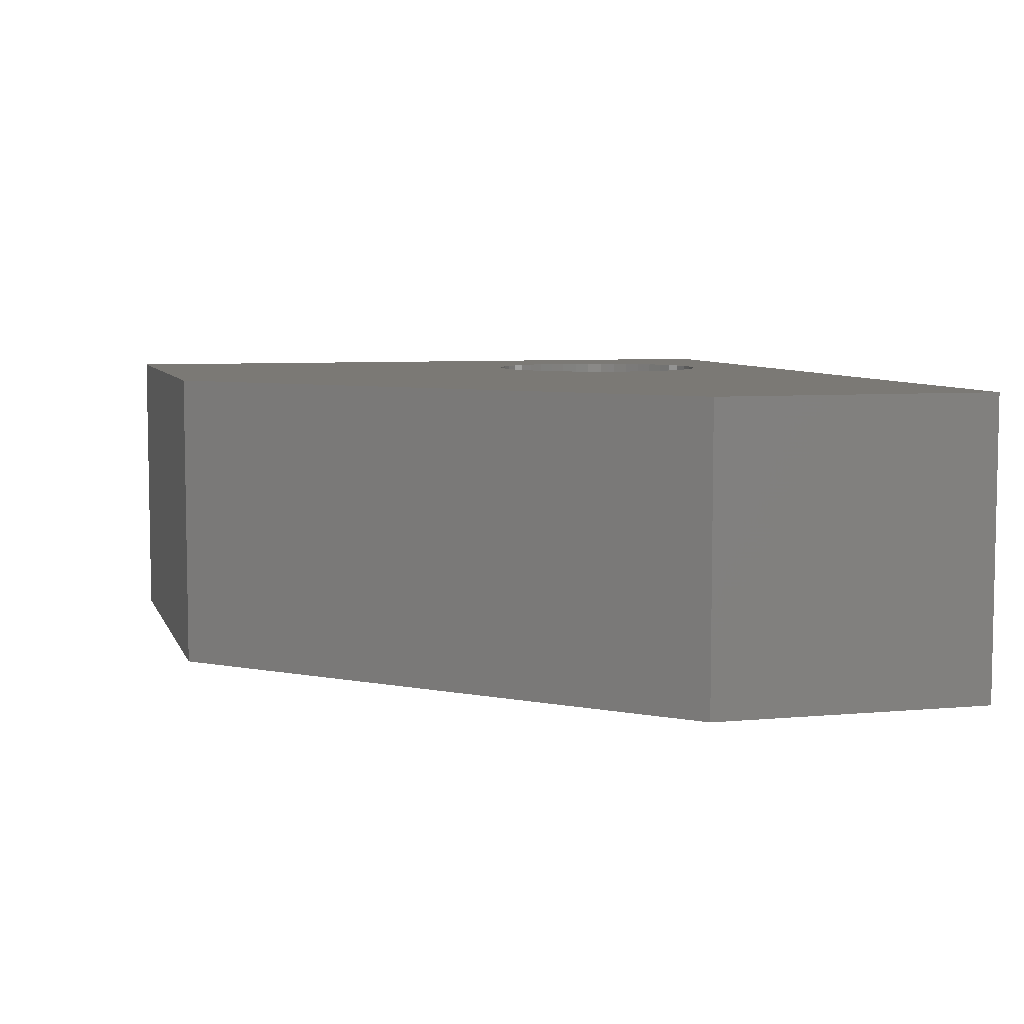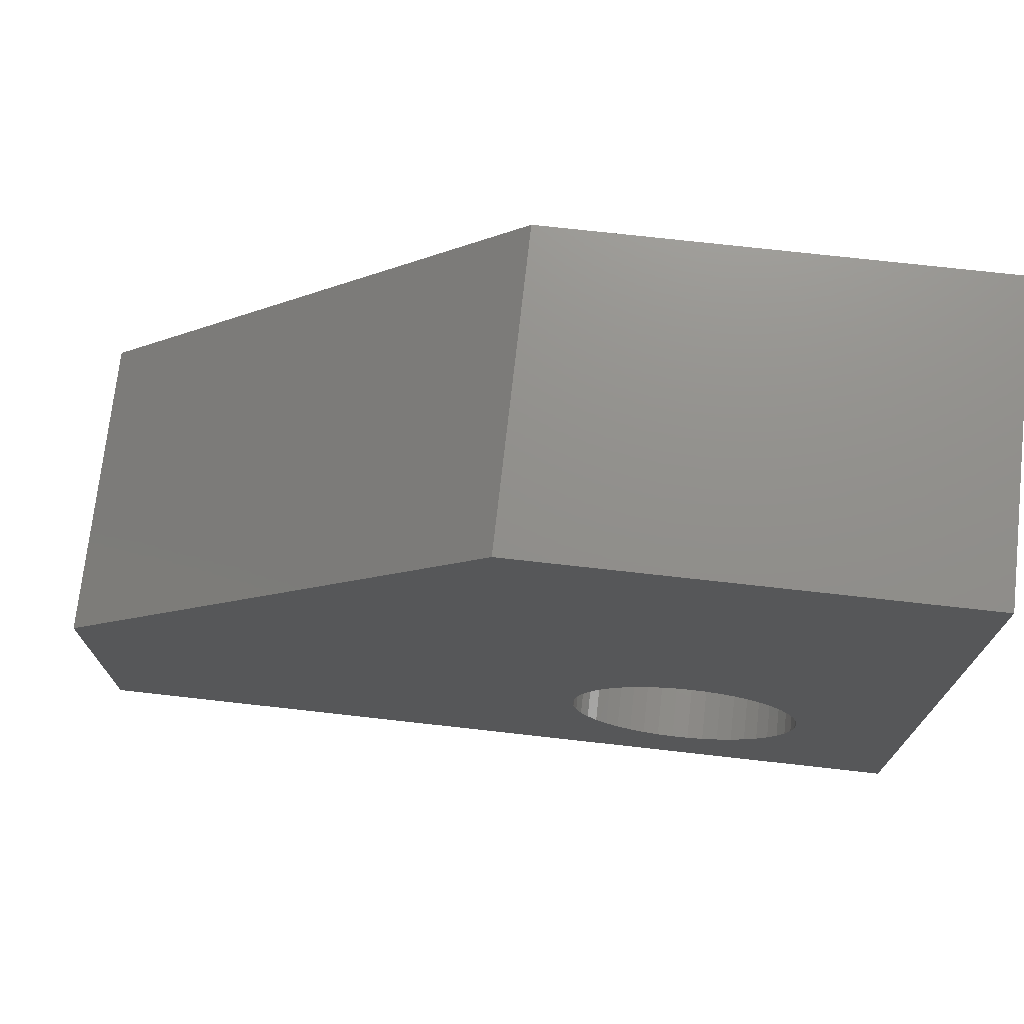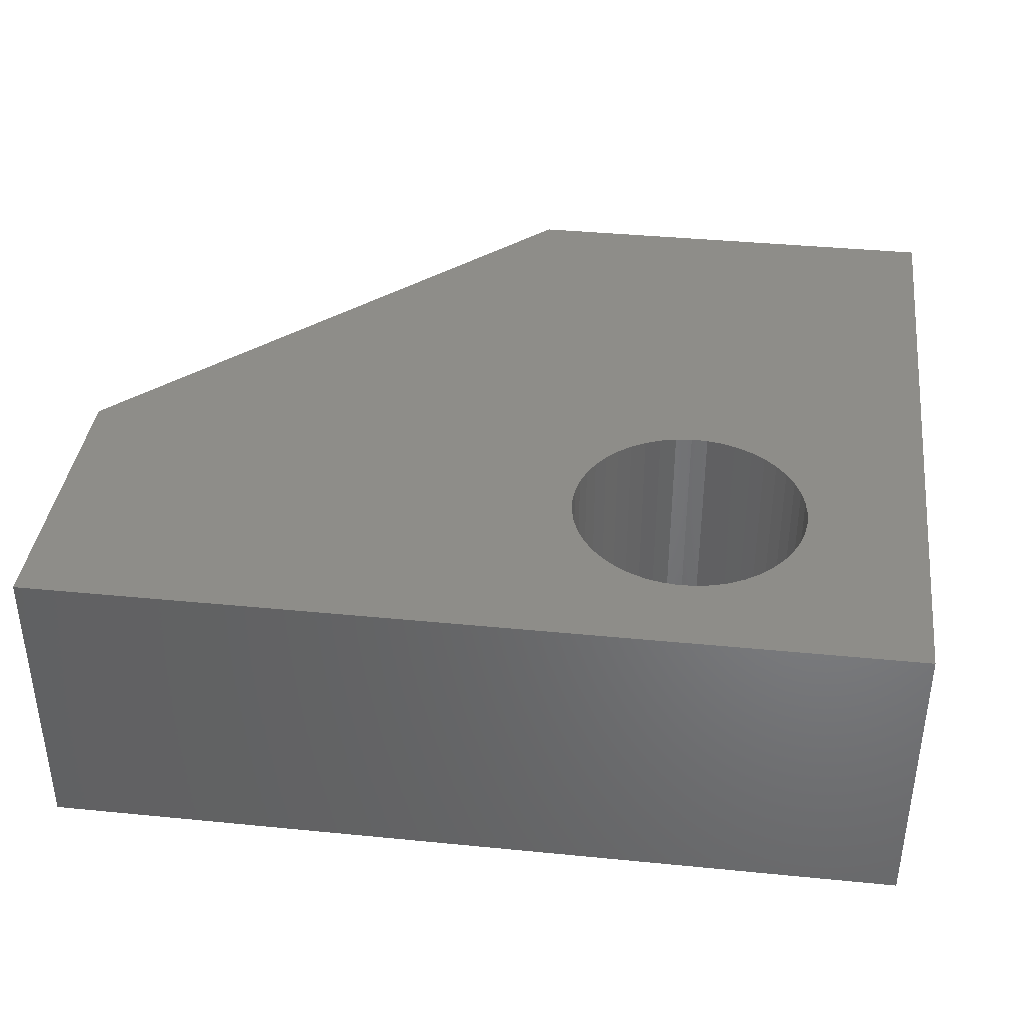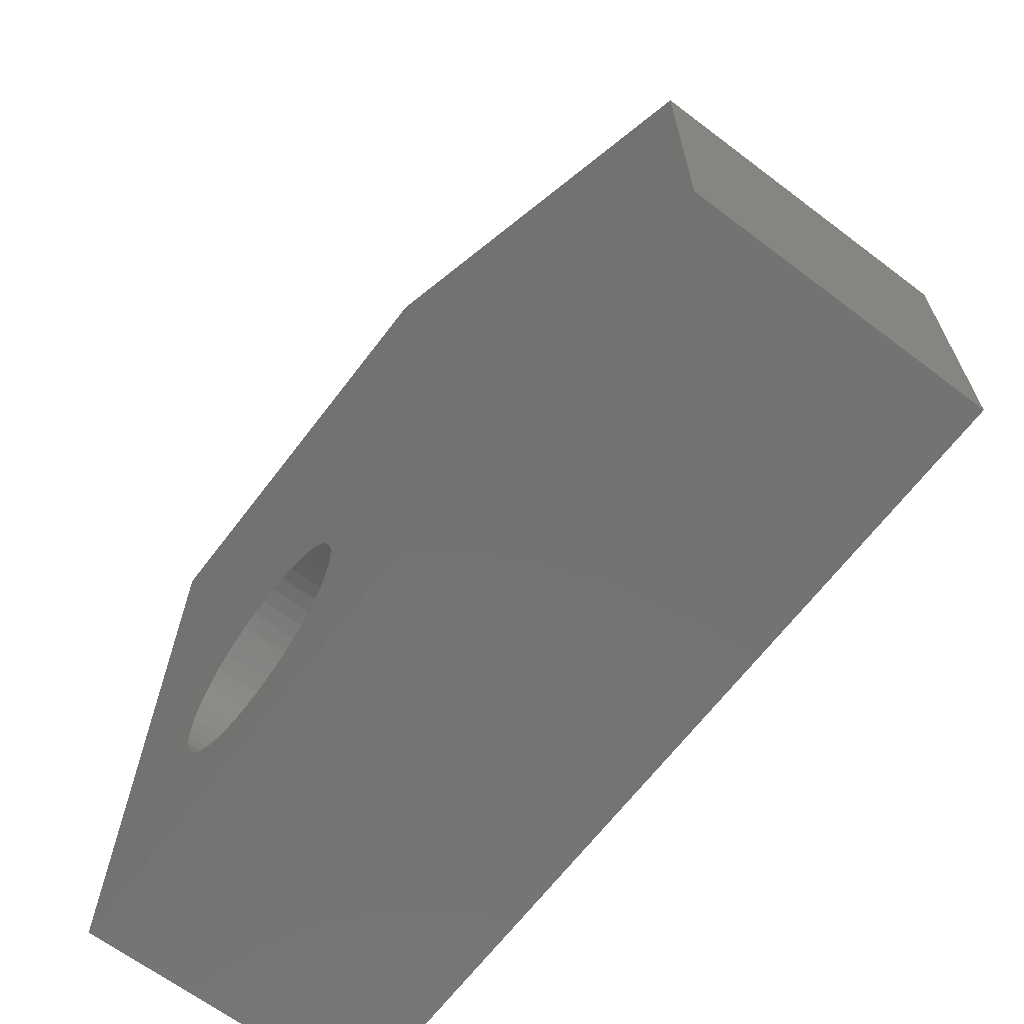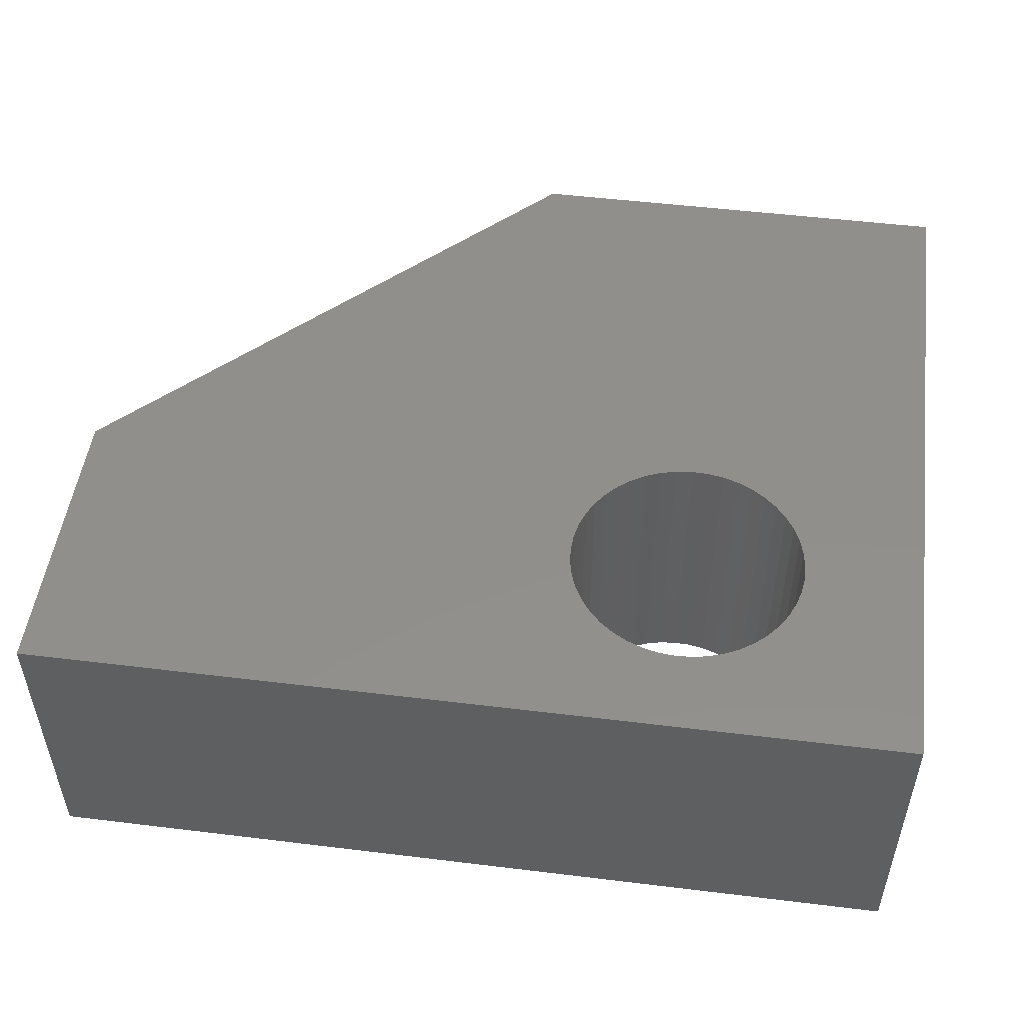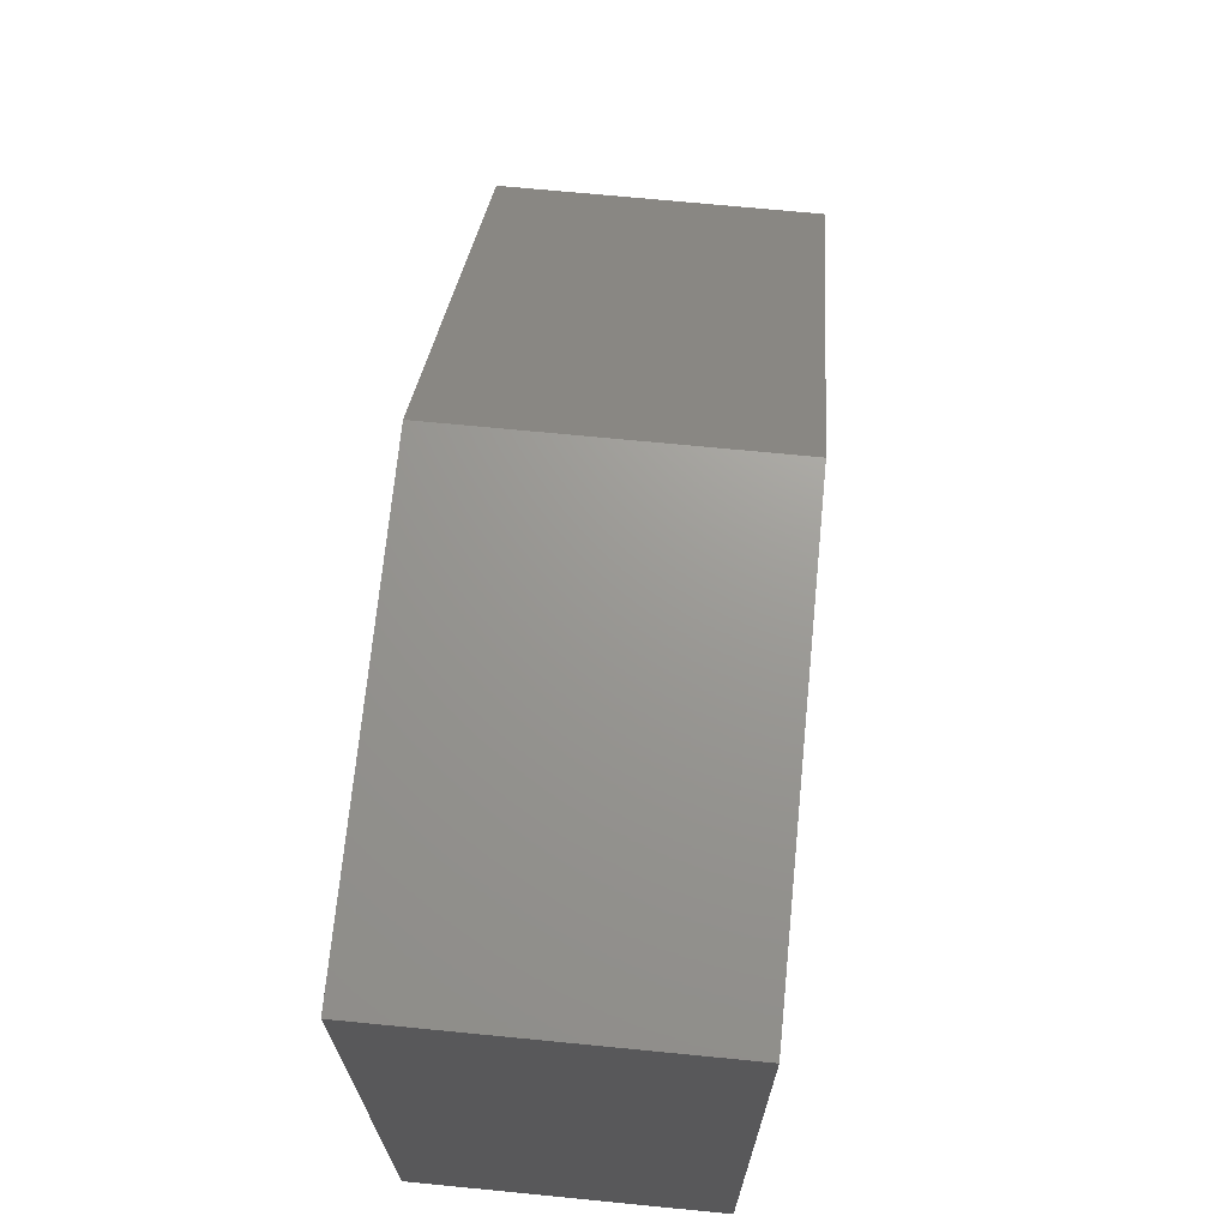
<metadata>
{"format":"stl","ext":"stl","renderer":"f3d","projection":"perspective","resolution":1024,"background":"white","views":[{"elev":6.5,"azim":74.7,"up":"+Y"},{"elev":72.9,"azim":-173.6,"up":"+Z"},{"elev":38.5,"azim":-172.9,"up":"+Y"},{"elev":-65.7,"azim":52.8,"up":"+Z"},{"elev":50.6,"azim":-172.4,"up":"+Y"},{"elev":69.8,"azim":-84.4,"up":"+Z"}]}
</metadata>
<code>
# stl→obj: 150 verts, 300 faces
v -0.5162 -0.01587 -0.5377
v -0.5162 -0.254 0.6757
v -0.5162 -0.01587 0.6757
v -0.5162 -0.254 -0.5377
v 0.2118 -0.254 0.6757
v 0.2118 -0.01587 0.6757
v 0.9399 -0.01587 -0.5377
v 0.9399 -0.254 -0.5377
v -0.5162 0.254 0.6757
v -0.5162 0.254 -0.5377
v -0.2433 -0.254 -0.3594
v -0.2637 -0.254 -0.341
v -0.2814 -0.254 -0.32
v -0.2205 -0.254 -0.3748
v -0.296 -0.254 -0.2966
v -0.1957 -0.254 -0.3869
v -0.3072 -0.254 -0.2715
v -0.1696 -0.254 -0.3954
v -0.3147 -0.254 -0.2451
v -0.1425 -0.254 -0.4002
v -0.3186 -0.254 -0.2178
v -0.115 -0.254 -0.4011
v -0.3186 -0.254 -0.1903
v -0.08763 -0.254 -0.3982
v -0.3147 -0.254 -0.1631
v -0.1696 -0.254 -0.01274
v -0.1425 -0.254 -0.007958
v -0.1957 -0.254 -0.02124
v -0.2205 -0.254 -0.0333
v -0.2433 -0.254 -0.04868
v -0.2637 -0.254 -0.06708
v -0.2814 -0.254 -0.08816
v -0.296 -0.254 -0.1115
v -0.3072 -0.254 -0.1366
v -0.06094 -0.254 -0.3916
v -0.03543 -0.254 -0.3813
v -0.01161 -0.254 -0.3675
v 0.01007 -0.254 -0.3506
v 0.02918 -0.254 -0.3308
v 0.04535 -0.254 -0.3085
v 0.05826 -0.254 -0.2843
v 0.06767 -0.254 -0.2584
v 0.07339 -0.254 -0.2315
v 0.9399 -0.254 -0.05238
v 0.07339 -0.254 -0.1766
v 0.07531 -0.254 -0.2041
v 0.06767 -0.254 -0.1497
v 0.05826 -0.254 -0.1239
v 0.04535 -0.254 -0.09957
v 0.02918 -0.254 -0.07731
v 0.01007 -0.254 -0.05752
v -0.01161 -0.254 -0.04059
v -0.03543 -0.254 -0.02683
v -0.06094 -0.254 -0.01653
v -0.08763 -0.254 -0.009874
v -0.115 -0.254 -0.006998
v 0.9399 -0.01587 -0.05238
v 0.2118 0.254 0.6757
v 0.9399 0.254 -0.5377
v -0.2433 0.254 -0.3594
v -0.2637 0.254 -0.341
v -0.2814 0.254 -0.32
v -0.2205 0.254 -0.3748
v -0.296 0.254 -0.2966
v -0.1957 0.254 -0.3869
v -0.3072 0.254 -0.2715
v -0.1696 0.254 -0.3954
v -0.3147 0.254 -0.2451
v -0.1425 0.254 -0.4002
v -0.3186 0.254 -0.2178
v -0.115 0.254 -0.4011
v -0.3186 0.254 -0.1903
v -0.08763 0.254 -0.3982
v -0.3147 0.254 -0.1631
v -0.1425 0.254 -0.007958
v -0.1696 0.254 -0.01274
v -0.1957 0.254 -0.02124
v -0.2205 0.254 -0.0333
v -0.2433 0.254 -0.04868
v -0.2637 0.254 -0.06708
v -0.2814 0.254 -0.08816
v -0.296 0.254 -0.1115
v -0.3072 0.254 -0.1366
v -0.06094 0.254 -0.3916
v -0.03543 0.254 -0.3813
v -0.01161 0.254 -0.3675
v 0.01007 0.254 -0.3506
v 0.02918 0.254 -0.3308
v 0.04535 0.254 -0.3085
v 0.05826 0.254 -0.2843
v 0.06767 0.254 -0.2584
v 0.07339 0.254 -0.2315
v 0.9399 0.254 -0.05238
v 0.07531 0.254 -0.2041
v 0.07339 0.254 -0.1766
v 0.06767 0.254 -0.1497
v 0.05826 0.254 -0.1239
v 0.04535 0.254 -0.09957
v 0.02918 0.254 -0.07731
v 0.01007 0.254 -0.05752
v -0.01161 0.254 -0.04059
v -0.03543 0.254 -0.02683
v -0.06094 0.254 -0.01653
v -0.08763 0.254 -0.009874
v -0.115 0.254 -0.006998
v 0.07339 -0.01587 -0.1766
v 0.07531 -0.01587 -0.2041
v 0.06767 -0.01587 -0.1497
v 0.05826 -0.01587 -0.1239
v 0.04535 -0.01587 -0.09957
v 0.02918 -0.01587 -0.07731
v 0.01007 -0.01587 -0.05752
v -0.01161 -0.01587 -0.04059
v -0.03543 -0.01587 -0.02683
v -0.06094 -0.01587 -0.01653
v -0.08763 -0.01587 -0.009874
v -0.115 -0.01587 -0.006998
v -0.1425 -0.01587 -0.007958
v -0.1696 -0.01587 -0.01274
v -0.1957 -0.01587 -0.02124
v -0.2205 -0.01587 -0.0333
v -0.2433 -0.01587 -0.04868
v -0.2637 -0.01587 -0.06708
v -0.2814 -0.01587 -0.08816
v -0.296 -0.01587 -0.1115
v -0.3072 -0.01587 -0.1366
v -0.3147 -0.01587 -0.1631
v -0.3186 -0.01587 -0.1903
v -0.3186 -0.01587 -0.2178
v -0.3147 -0.01587 -0.2451
v -0.3072 -0.01587 -0.2715
v -0.296 -0.01587 -0.2966
v -0.2814 -0.01587 -0.32
v -0.2637 -0.01587 -0.341
v -0.2433 -0.01587 -0.3594
v -0.2205 -0.01587 -0.3748
v -0.1957 -0.01587 -0.3869
v -0.1696 -0.01587 -0.3954
v -0.1425 -0.01587 -0.4002
v -0.115 -0.01587 -0.4011
v -0.08763 -0.01587 -0.3982
v -0.06094 -0.01587 -0.3916
v -0.03543 -0.01587 -0.3813
v -0.01161 -0.01587 -0.3675
v 0.01007 -0.01587 -0.3506
v 0.02918 -0.01587 -0.3308
v 0.04535 -0.01587 -0.3085
v 0.05826 -0.01587 -0.2843
v 0.06767 -0.01587 -0.2584
v 0.07339 -0.01587 -0.2315
f 1 2 3
f 1 4 2
f 3 5 6
f 3 2 5
f 7 4 1
f 7 8 4
f 1 3 9
f 1 9 10
f 11 12 4
f 13 4 12
f 14 11 4
f 15 4 13
f 16 14 4
f 17 4 15
f 18 16 4
f 19 4 17
f 20 18 4
f 21 4 19
f 22 20 4
f 23 4 21
f 24 22 4
f 25 4 23
f 2 26 27
f 2 28 26
f 2 29 28
f 2 30 29
f 2 31 30
f 2 32 31
f 2 33 32
f 2 34 33
f 2 25 34
f 2 4 25
f 8 35 24
f 8 36 35
f 8 37 36
f 8 38 37
f 8 39 38
f 8 40 39
f 8 41 40
f 8 42 41
f 8 43 42
f 8 24 4
f 44 45 46
f 44 47 45
f 44 48 47
f 44 49 48
f 44 46 43
f 44 43 8
f 5 50 49
f 5 51 50
f 5 52 51
f 5 53 52
f 5 54 53
f 5 55 54
f 5 56 55
f 5 27 56
f 5 2 27
f 5 49 44
f 6 44 57
f 6 5 44
f 3 6 58
f 3 58 9
f 57 8 7
f 57 44 8
f 7 1 10
f 7 10 59
f 60 10 61
f 62 61 10
f 63 10 60
f 64 62 10
f 65 10 63
f 66 64 10
f 67 10 65
f 68 66 10
f 69 10 67
f 70 68 10
f 71 10 69
f 72 70 10
f 73 10 71
f 74 72 10
f 9 75 76
f 9 76 77
f 9 77 78
f 9 78 79
f 9 79 80
f 9 80 81
f 9 81 82
f 9 82 83
f 9 83 74
f 9 74 10
f 59 73 84
f 59 84 85
f 59 85 86
f 59 86 87
f 59 87 88
f 59 88 89
f 59 89 90
f 59 90 91
f 59 91 92
f 59 10 73
f 93 94 95
f 93 95 96
f 93 96 97
f 93 97 98
f 93 92 94
f 93 59 92
f 58 98 99
f 58 99 100
f 58 100 101
f 58 101 102
f 58 102 103
f 58 103 104
f 58 104 105
f 58 105 75
f 58 75 9
f 58 93 98
f 106 107 46
f 106 46 45
f 108 45 47
f 108 106 45
f 109 47 48
f 109 108 47
f 110 48 49
f 110 109 48
f 111 49 50
f 111 110 49
f 112 50 51
f 112 111 50
f 113 51 52
f 113 112 51
f 114 52 53
f 114 113 52
f 115 53 54
f 115 114 53
f 116 54 55
f 116 115 54
f 117 55 56
f 117 116 55
f 118 56 27
f 118 117 56
f 119 27 26
f 119 118 27
f 120 26 28
f 120 28 29
f 120 119 26
f 121 120 29
f 122 29 30
f 122 30 31
f 122 121 29
f 123 122 31
f 124 31 32
f 124 123 31
f 125 32 33
f 125 124 32
f 126 33 34
f 126 125 33
f 127 34 25
f 127 126 34
f 128 25 23
f 128 127 25
f 129 23 21
f 129 128 23
f 130 21 19
f 130 19 17
f 130 129 21
f 131 130 17
f 132 17 15
f 132 131 17
f 133 132 15
f 133 15 13
f 133 13 12
f 134 12 11
f 134 133 12
f 135 134 11
f 136 135 11
f 136 11 14
f 137 136 14
f 137 14 16
f 138 137 16
f 138 16 18
f 139 138 18
f 139 18 20
f 140 139 20
f 140 20 22
f 141 22 24
f 141 140 22
f 141 24 35
f 142 141 35
f 143 35 36
f 143 142 35
f 144 36 37
f 144 37 38
f 144 143 36
f 145 144 38
f 146 38 39
f 146 145 38
f 147 39 40
f 147 146 39
f 148 40 41
f 148 147 40
f 149 41 42
f 149 42 43
f 149 148 41
f 150 149 43
f 107 43 46
f 107 150 43
f 6 57 93
f 6 93 58
f 57 7 59
f 57 59 93
f 106 94 107
f 106 95 94
f 108 96 95
f 108 95 106
f 109 97 96
f 109 96 108
f 110 98 97
f 110 97 109
f 111 99 98
f 111 98 110
f 112 100 99
f 112 99 111
f 113 101 100
f 113 100 112
f 114 102 101
f 114 101 113
f 115 103 102
f 115 102 114
f 116 104 103
f 116 103 115
f 117 105 104
f 117 104 116
f 118 75 105
f 118 105 117
f 119 76 75
f 119 75 118
f 120 77 76
f 120 76 119
f 121 78 77
f 121 77 120
f 122 79 78
f 122 78 121
f 123 80 79
f 123 81 80
f 123 79 122
f 124 81 123
f 125 82 81
f 125 81 124
f 126 83 82
f 126 74 83
f 126 82 125
f 127 74 126
f 128 72 74
f 128 74 127
f 129 70 72
f 129 72 128
f 130 68 70
f 130 70 129
f 131 66 68
f 131 64 66
f 131 68 130
f 132 64 131
f 133 64 132
f 133 62 64
f 134 62 133
f 134 61 62
f 135 61 134
f 135 60 61
f 136 60 135
f 136 63 60
f 137 63 136
f 137 65 63
f 138 65 137
f 138 67 65
f 139 67 138
f 139 69 67
f 140 69 139
f 140 71 69
f 141 73 71
f 141 71 140
f 142 73 141
f 142 84 73
f 143 85 84
f 143 84 142
f 144 86 85
f 144 85 143
f 145 87 86
f 145 86 144
f 146 88 87
f 146 87 145
f 147 89 88
f 147 88 146
f 148 90 89
f 148 89 147
f 149 91 90
f 149 90 148
f 150 92 91
f 150 94 92
f 150 91 149
f 107 94 150

</code>
